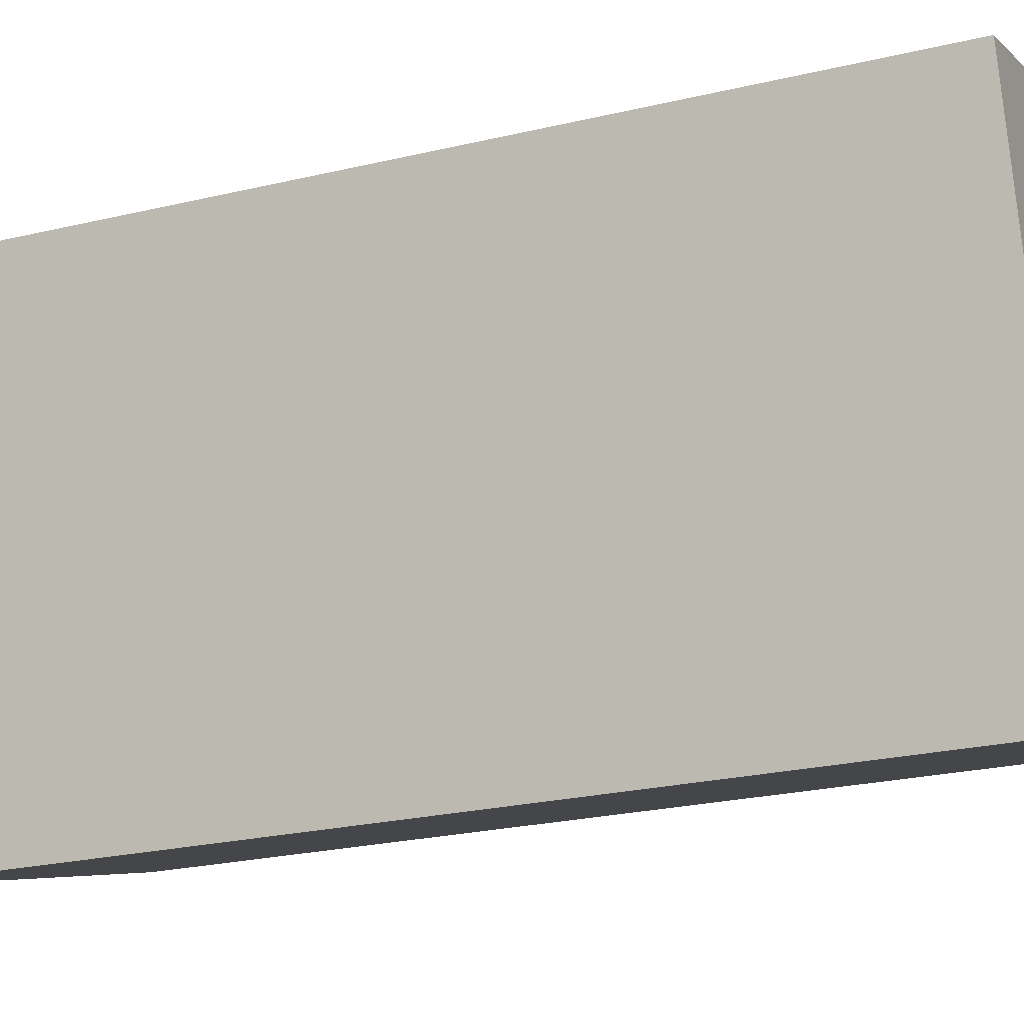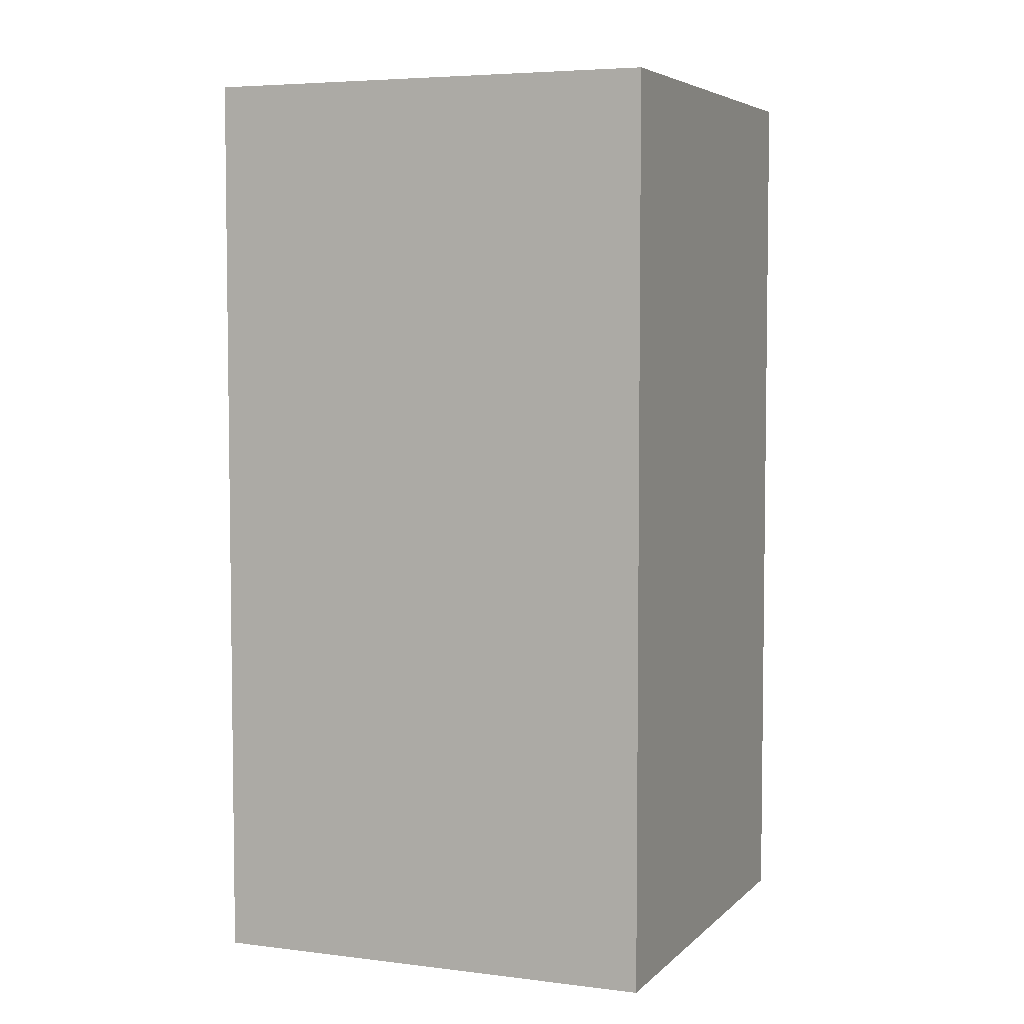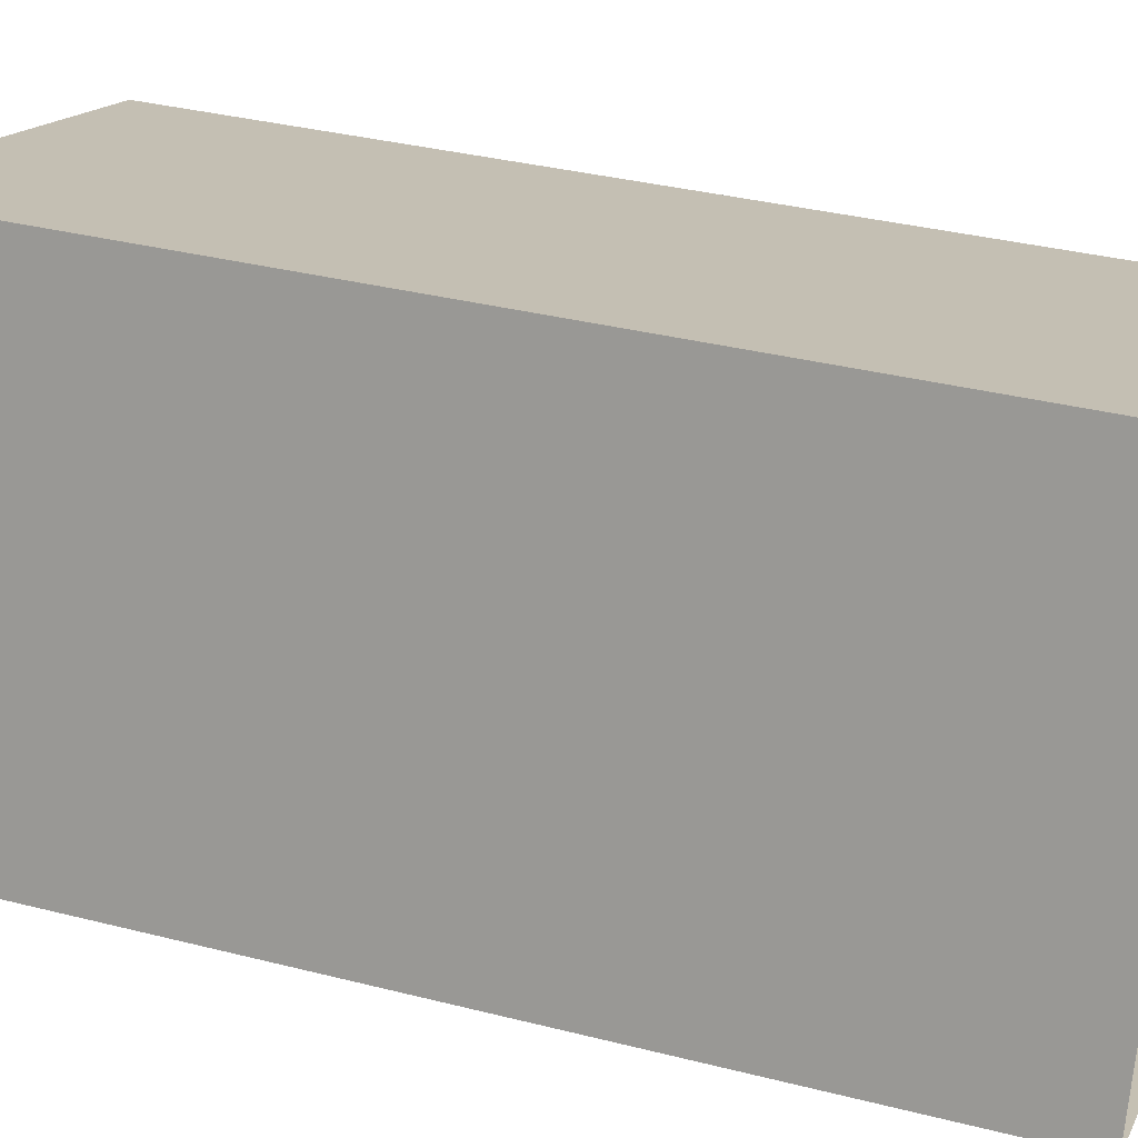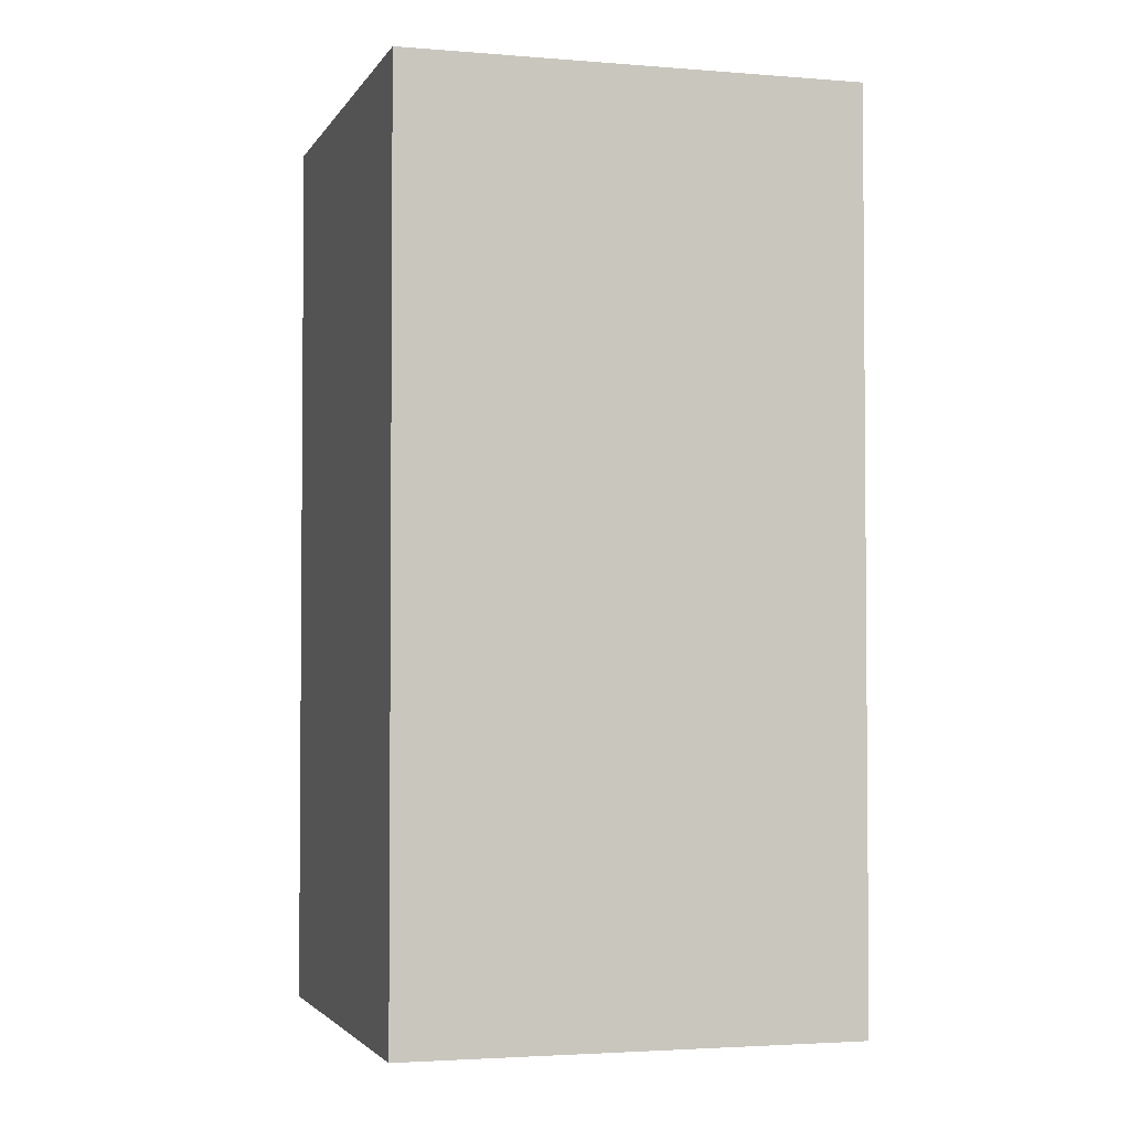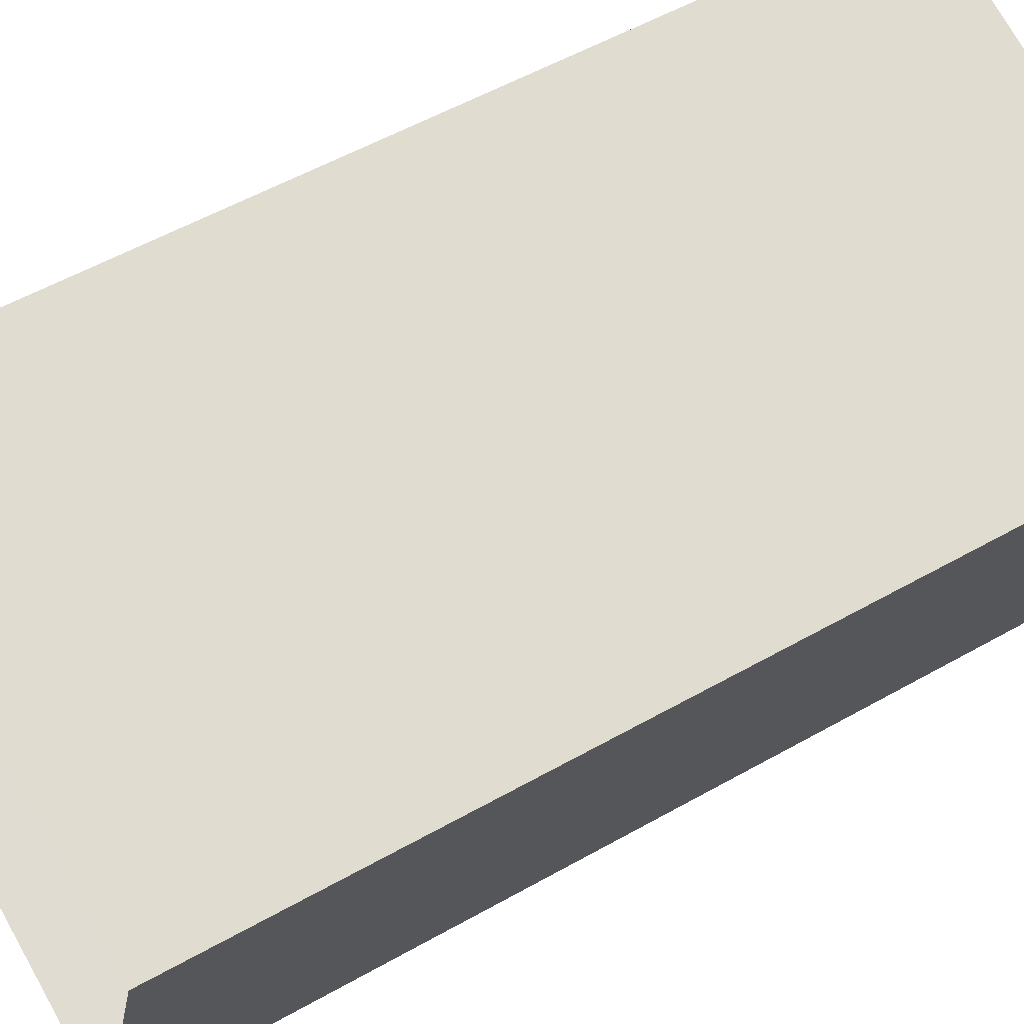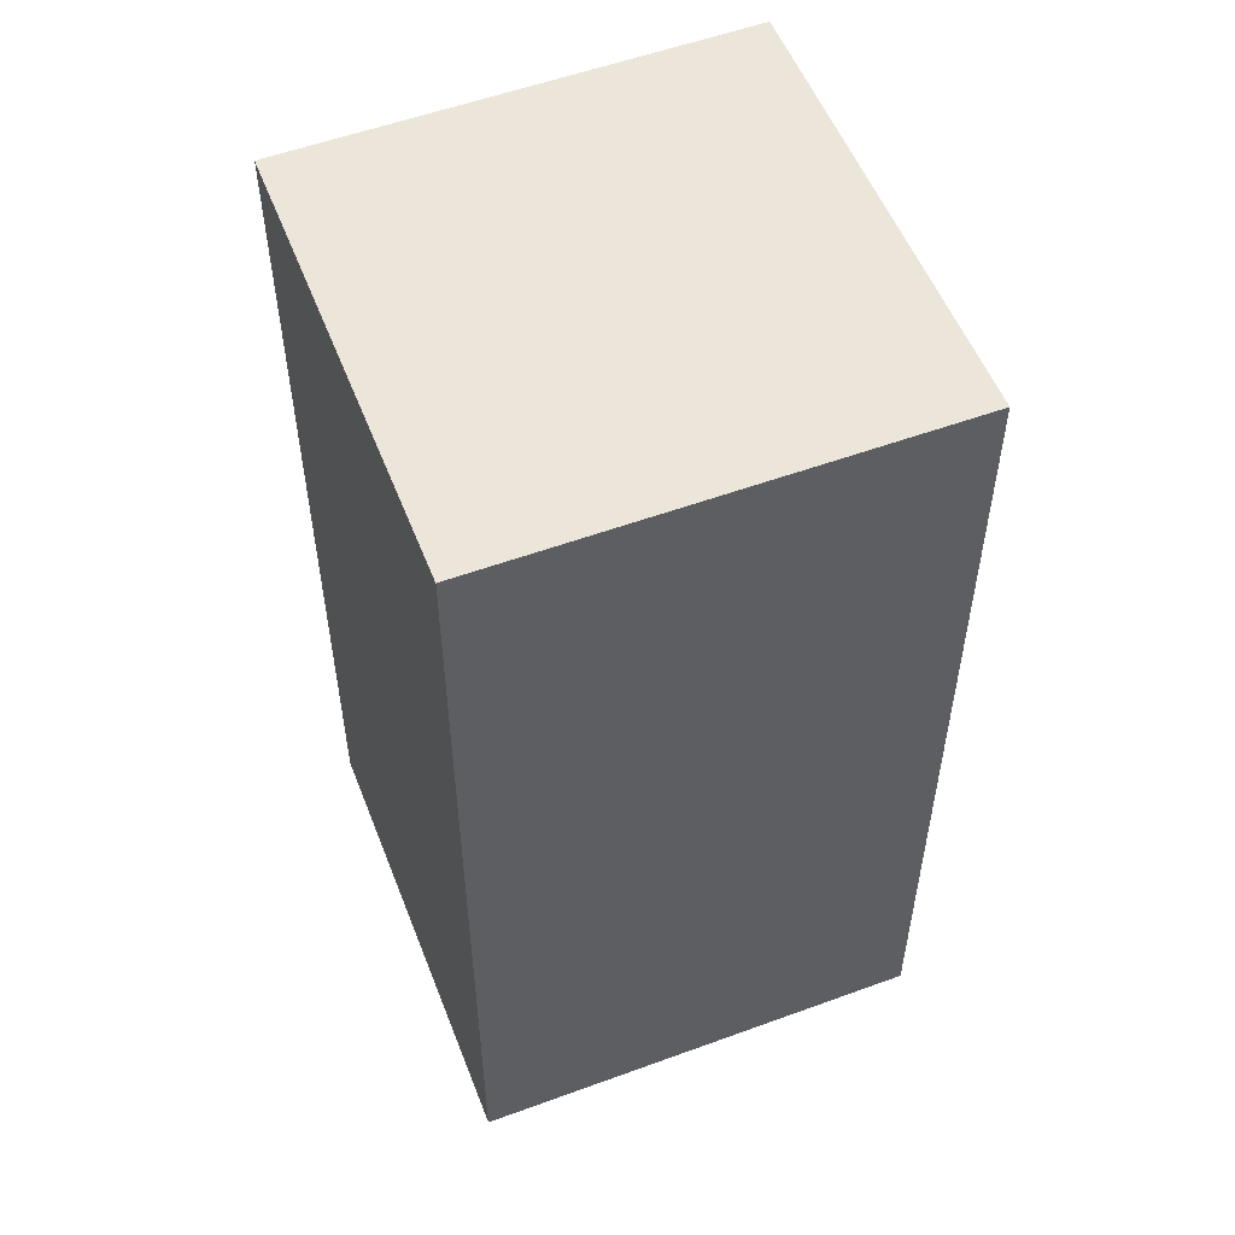
<metadata>
{"format":"obj","ext":"obj","renderer":"f3d","projection":"perspective","resolution":1024,"background":"white","views":[{"elev":-23.6,"azim":112.0,"up":"+Z"},{"elev":5.1,"azim":-140.7,"up":"+Y"},{"elev":33.9,"azim":-70.8,"up":"+Z"},{"elev":-2.9,"azim":91.1,"up":"+Y"},{"elev":54.6,"azim":59.0,"up":"+Z"},{"elev":54.2,"azim":176.0,"up":"+Y"}]}
</metadata>
<code>
v 423 0 247
v 265 0 296
v 472 0 406
v 314 0 456
v 423 330 247
v 265 330 296
v 472 330 406
v 314 330 456
f 5 2 1
f 5 6 2
f 6 4 2
f 6 8 4
f 8 3 4
f 8 7 3
f 7 5 3
f 5 1 3
f 7 6 5
f 7 8 6

</code>
